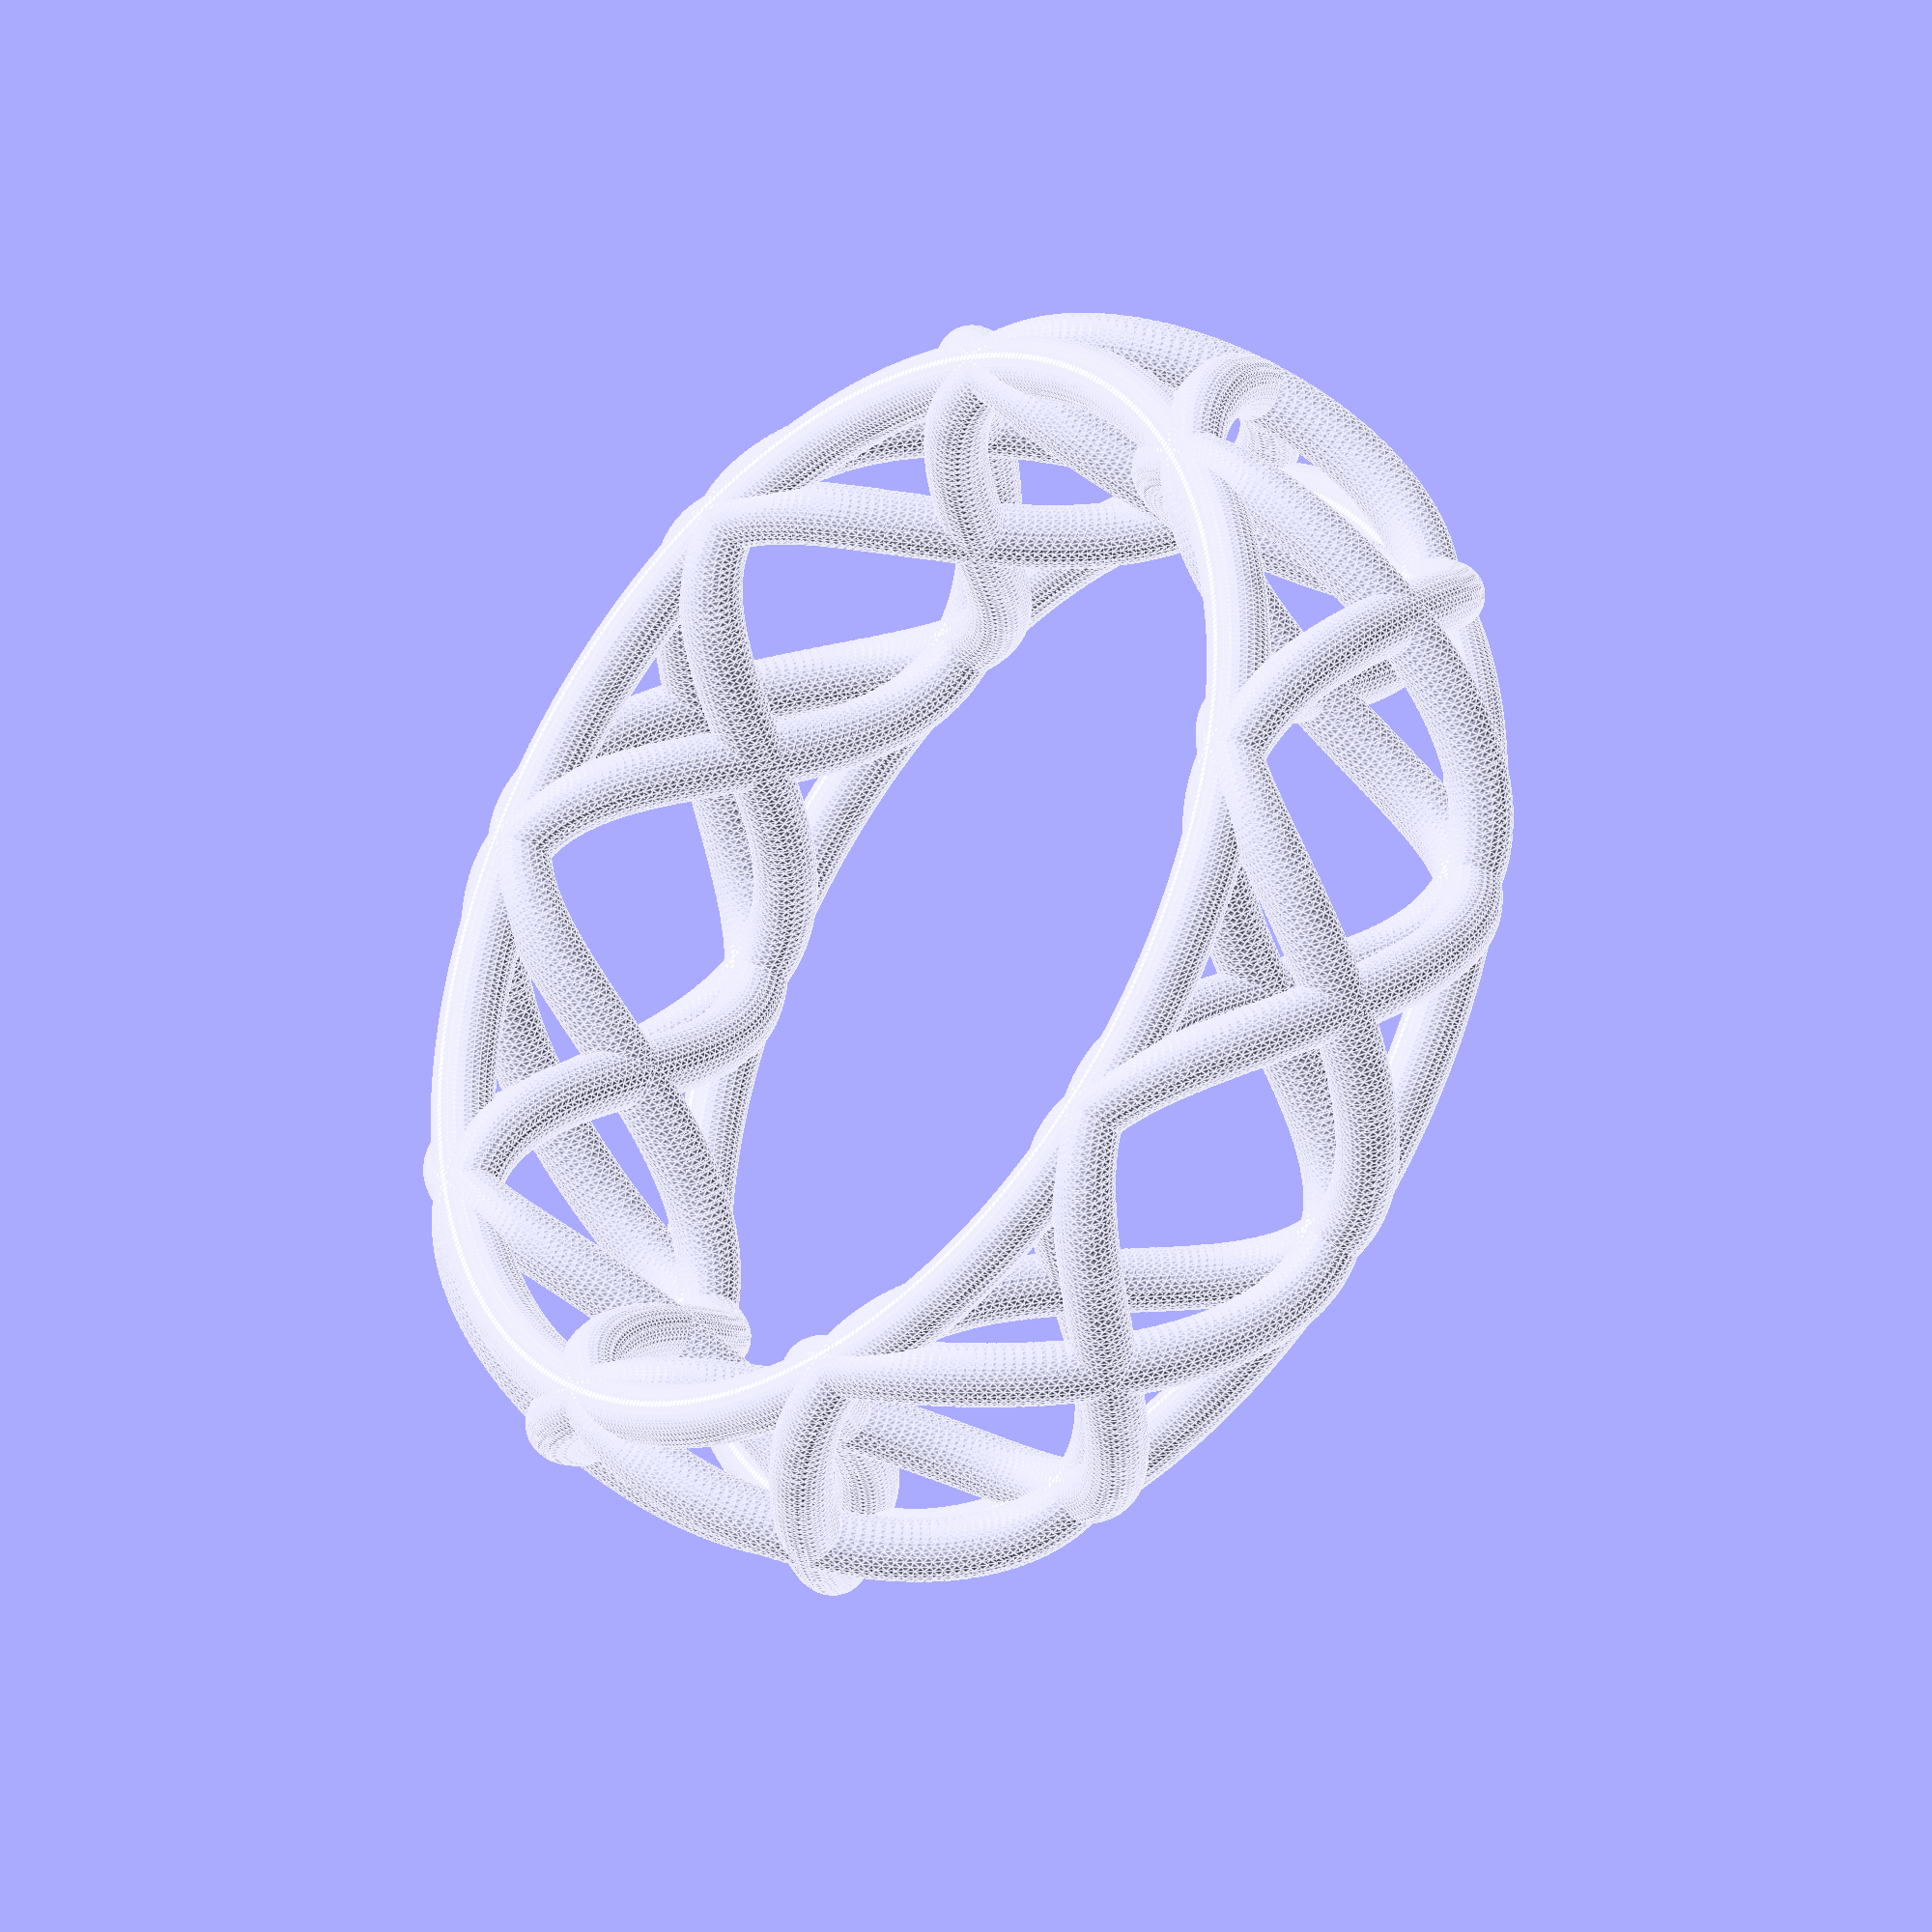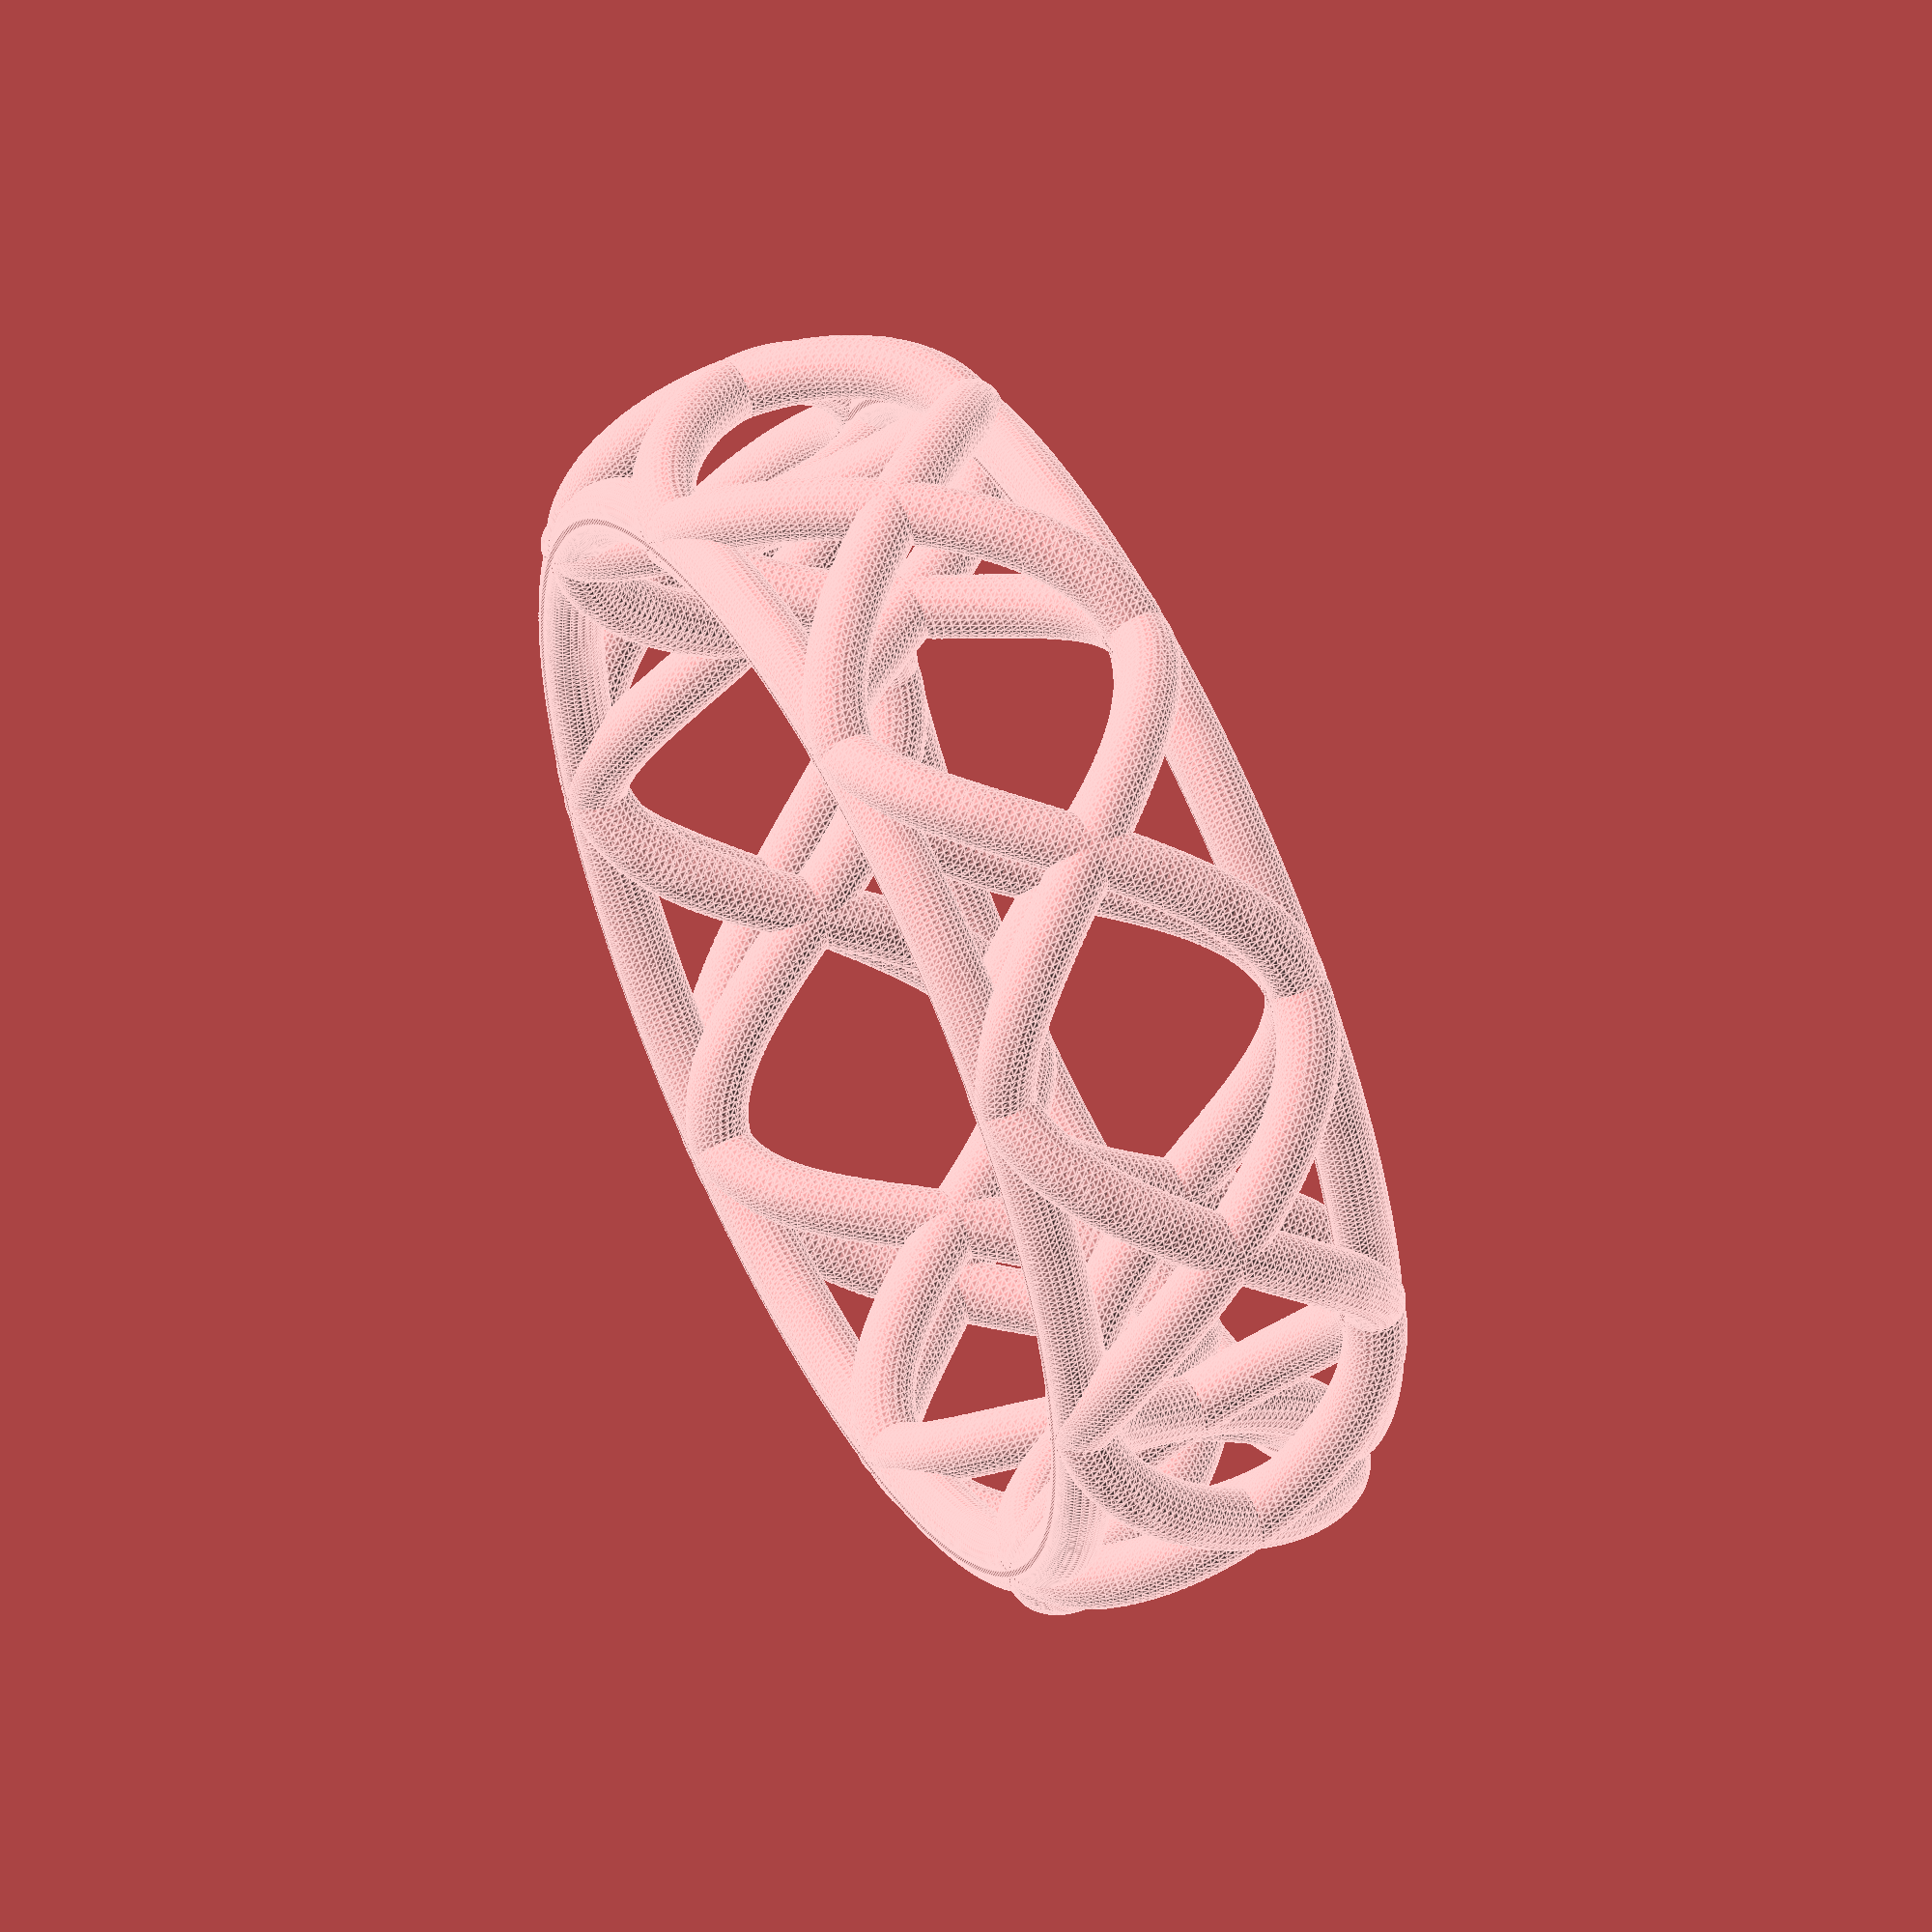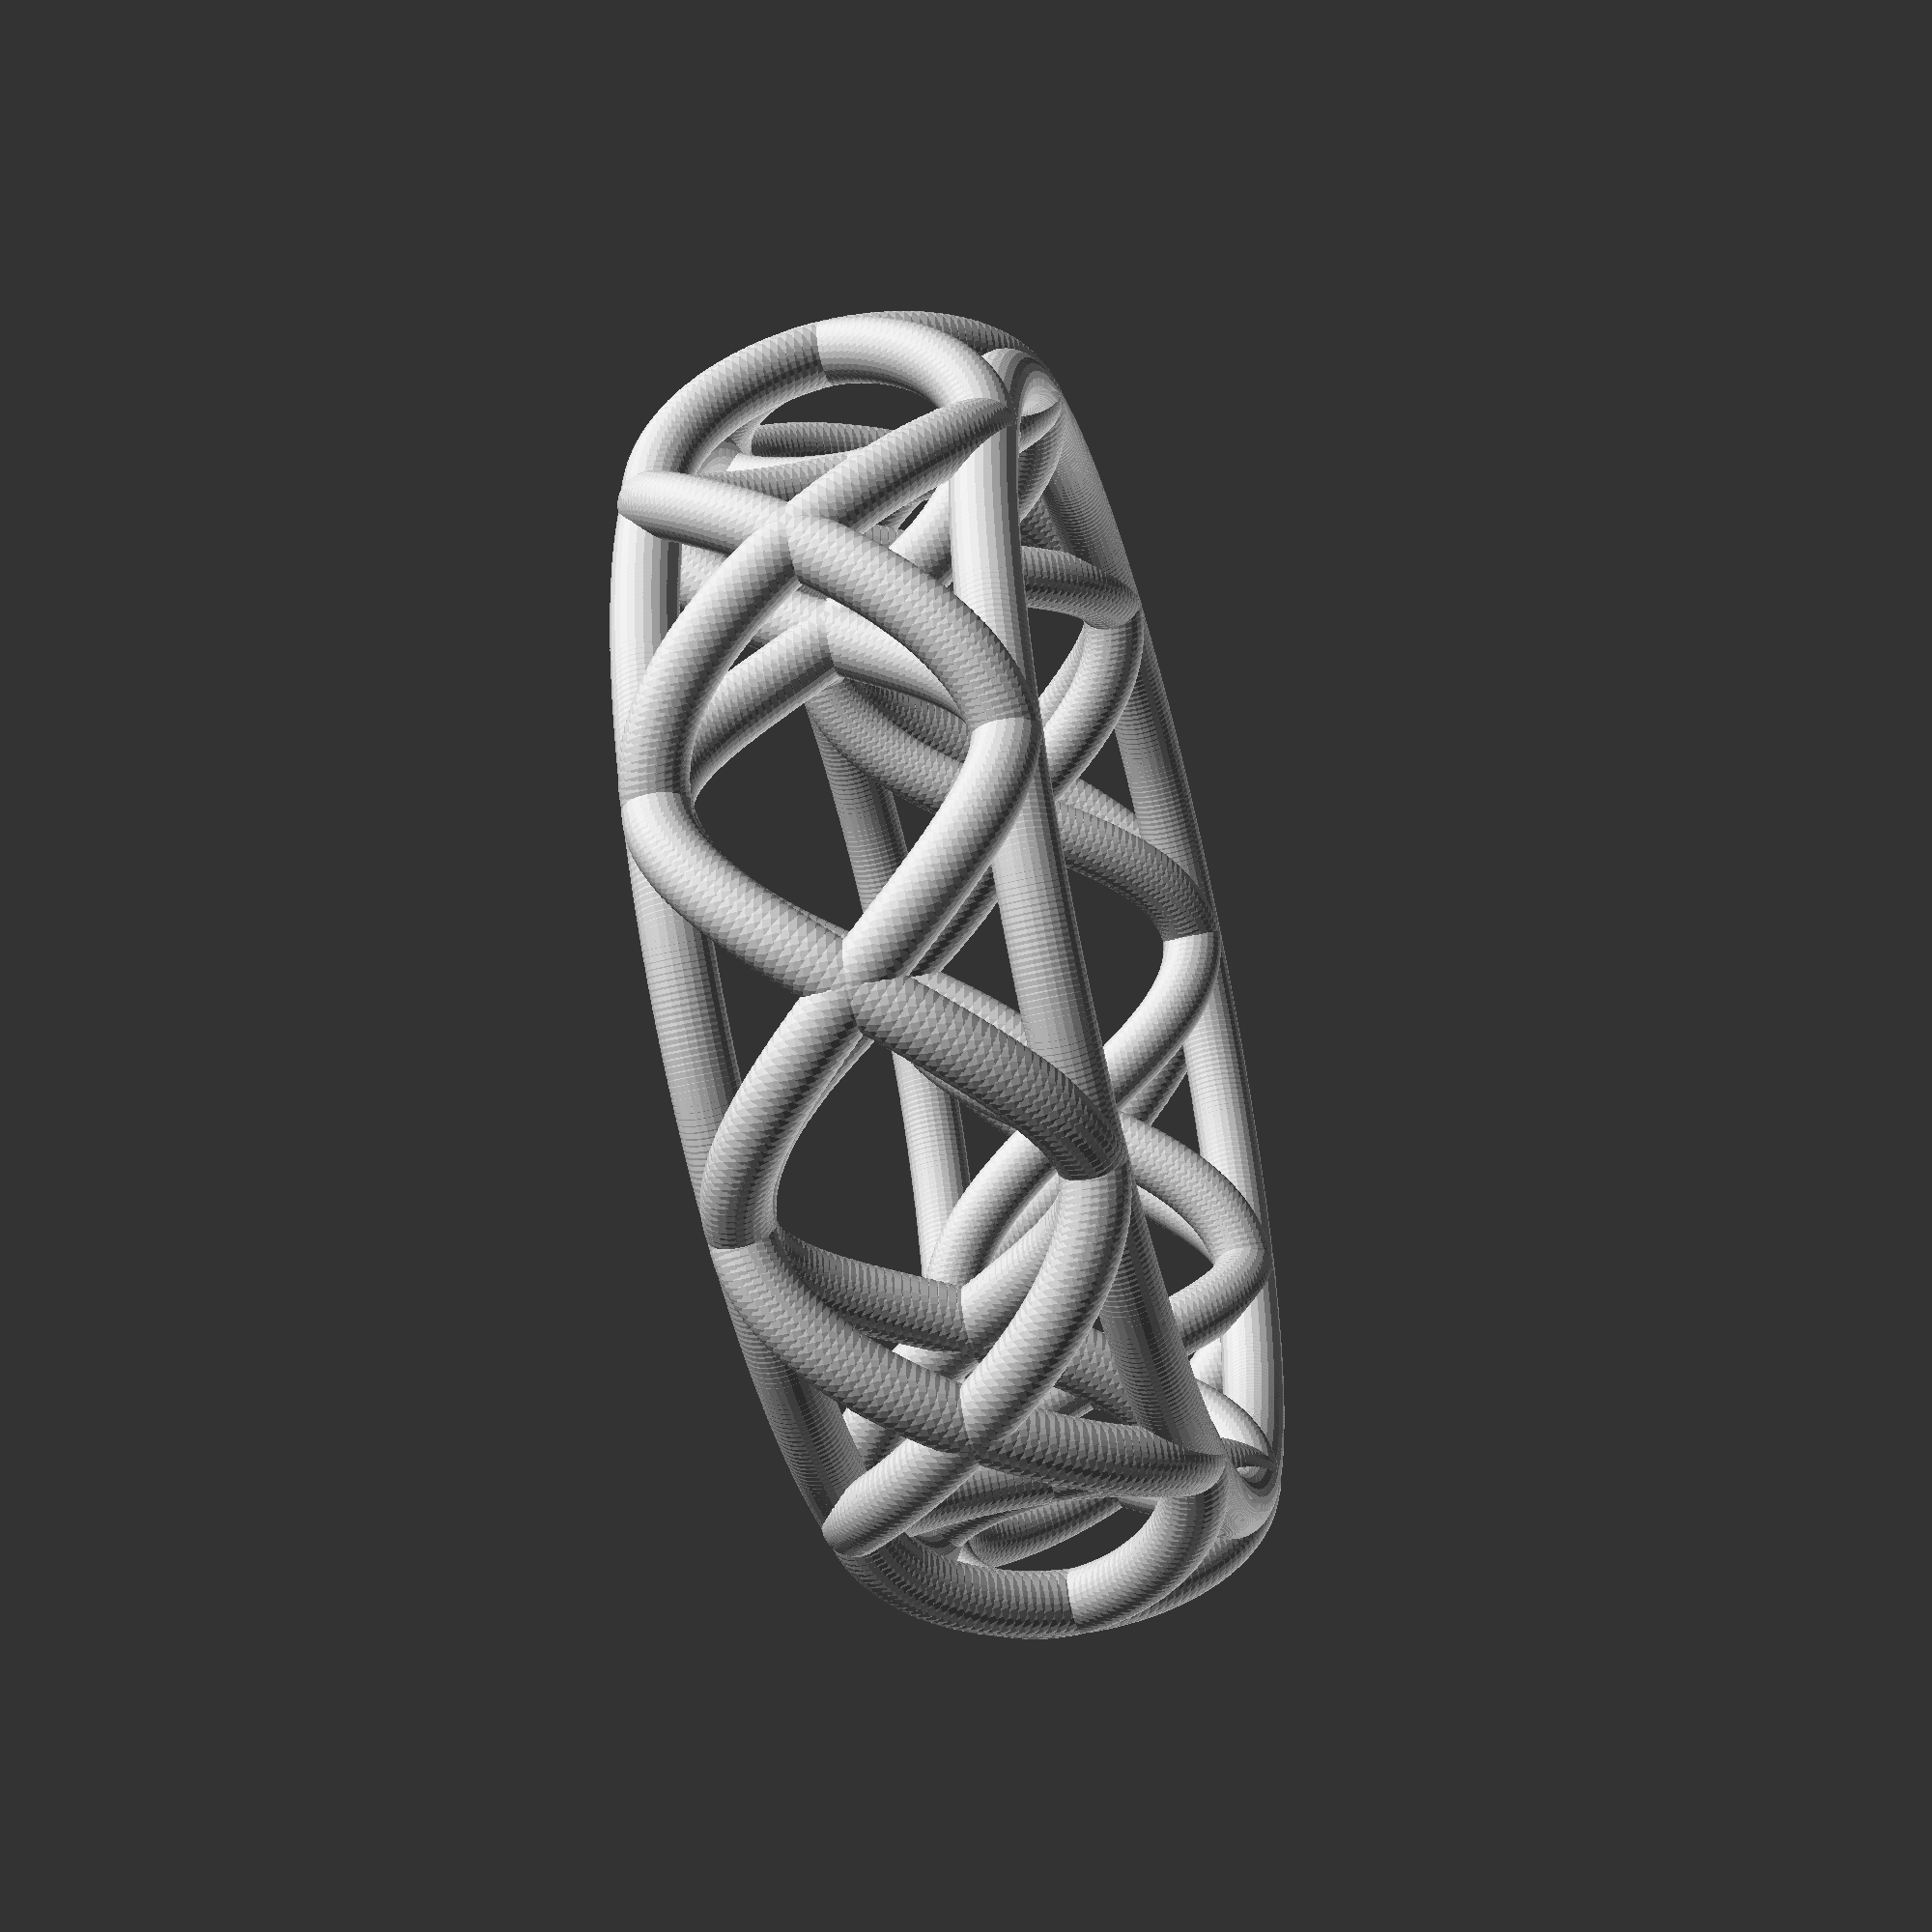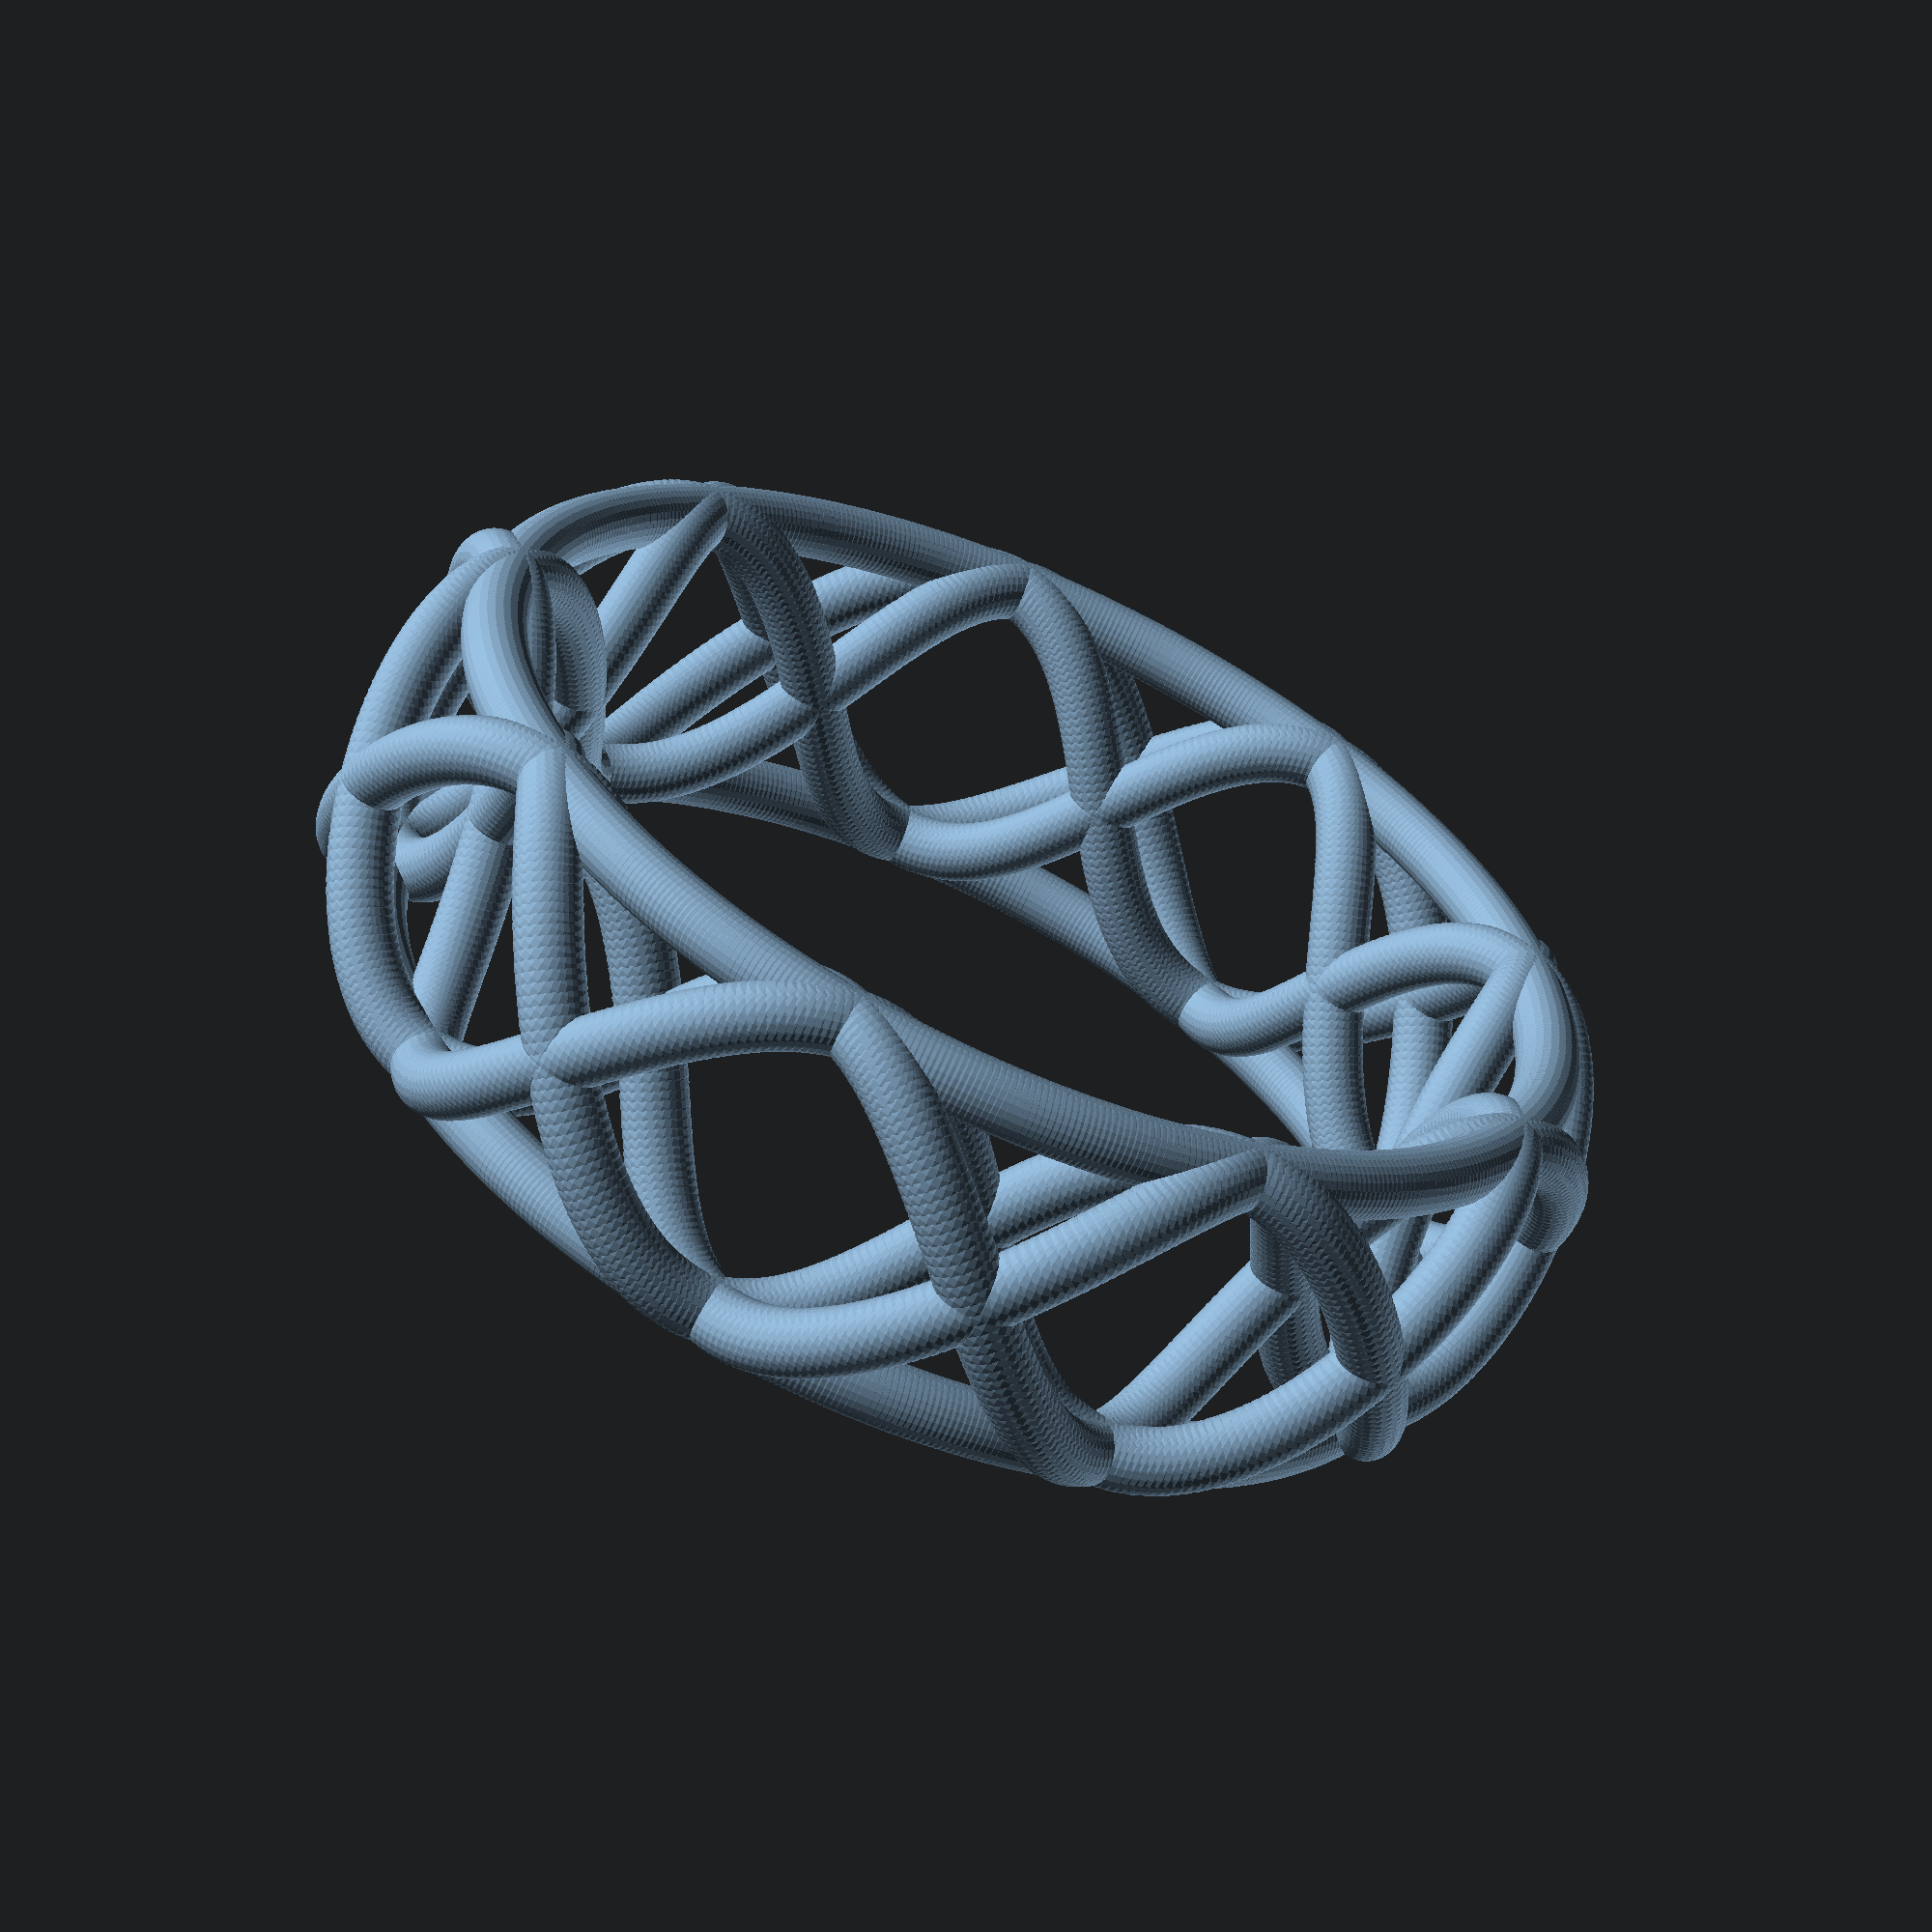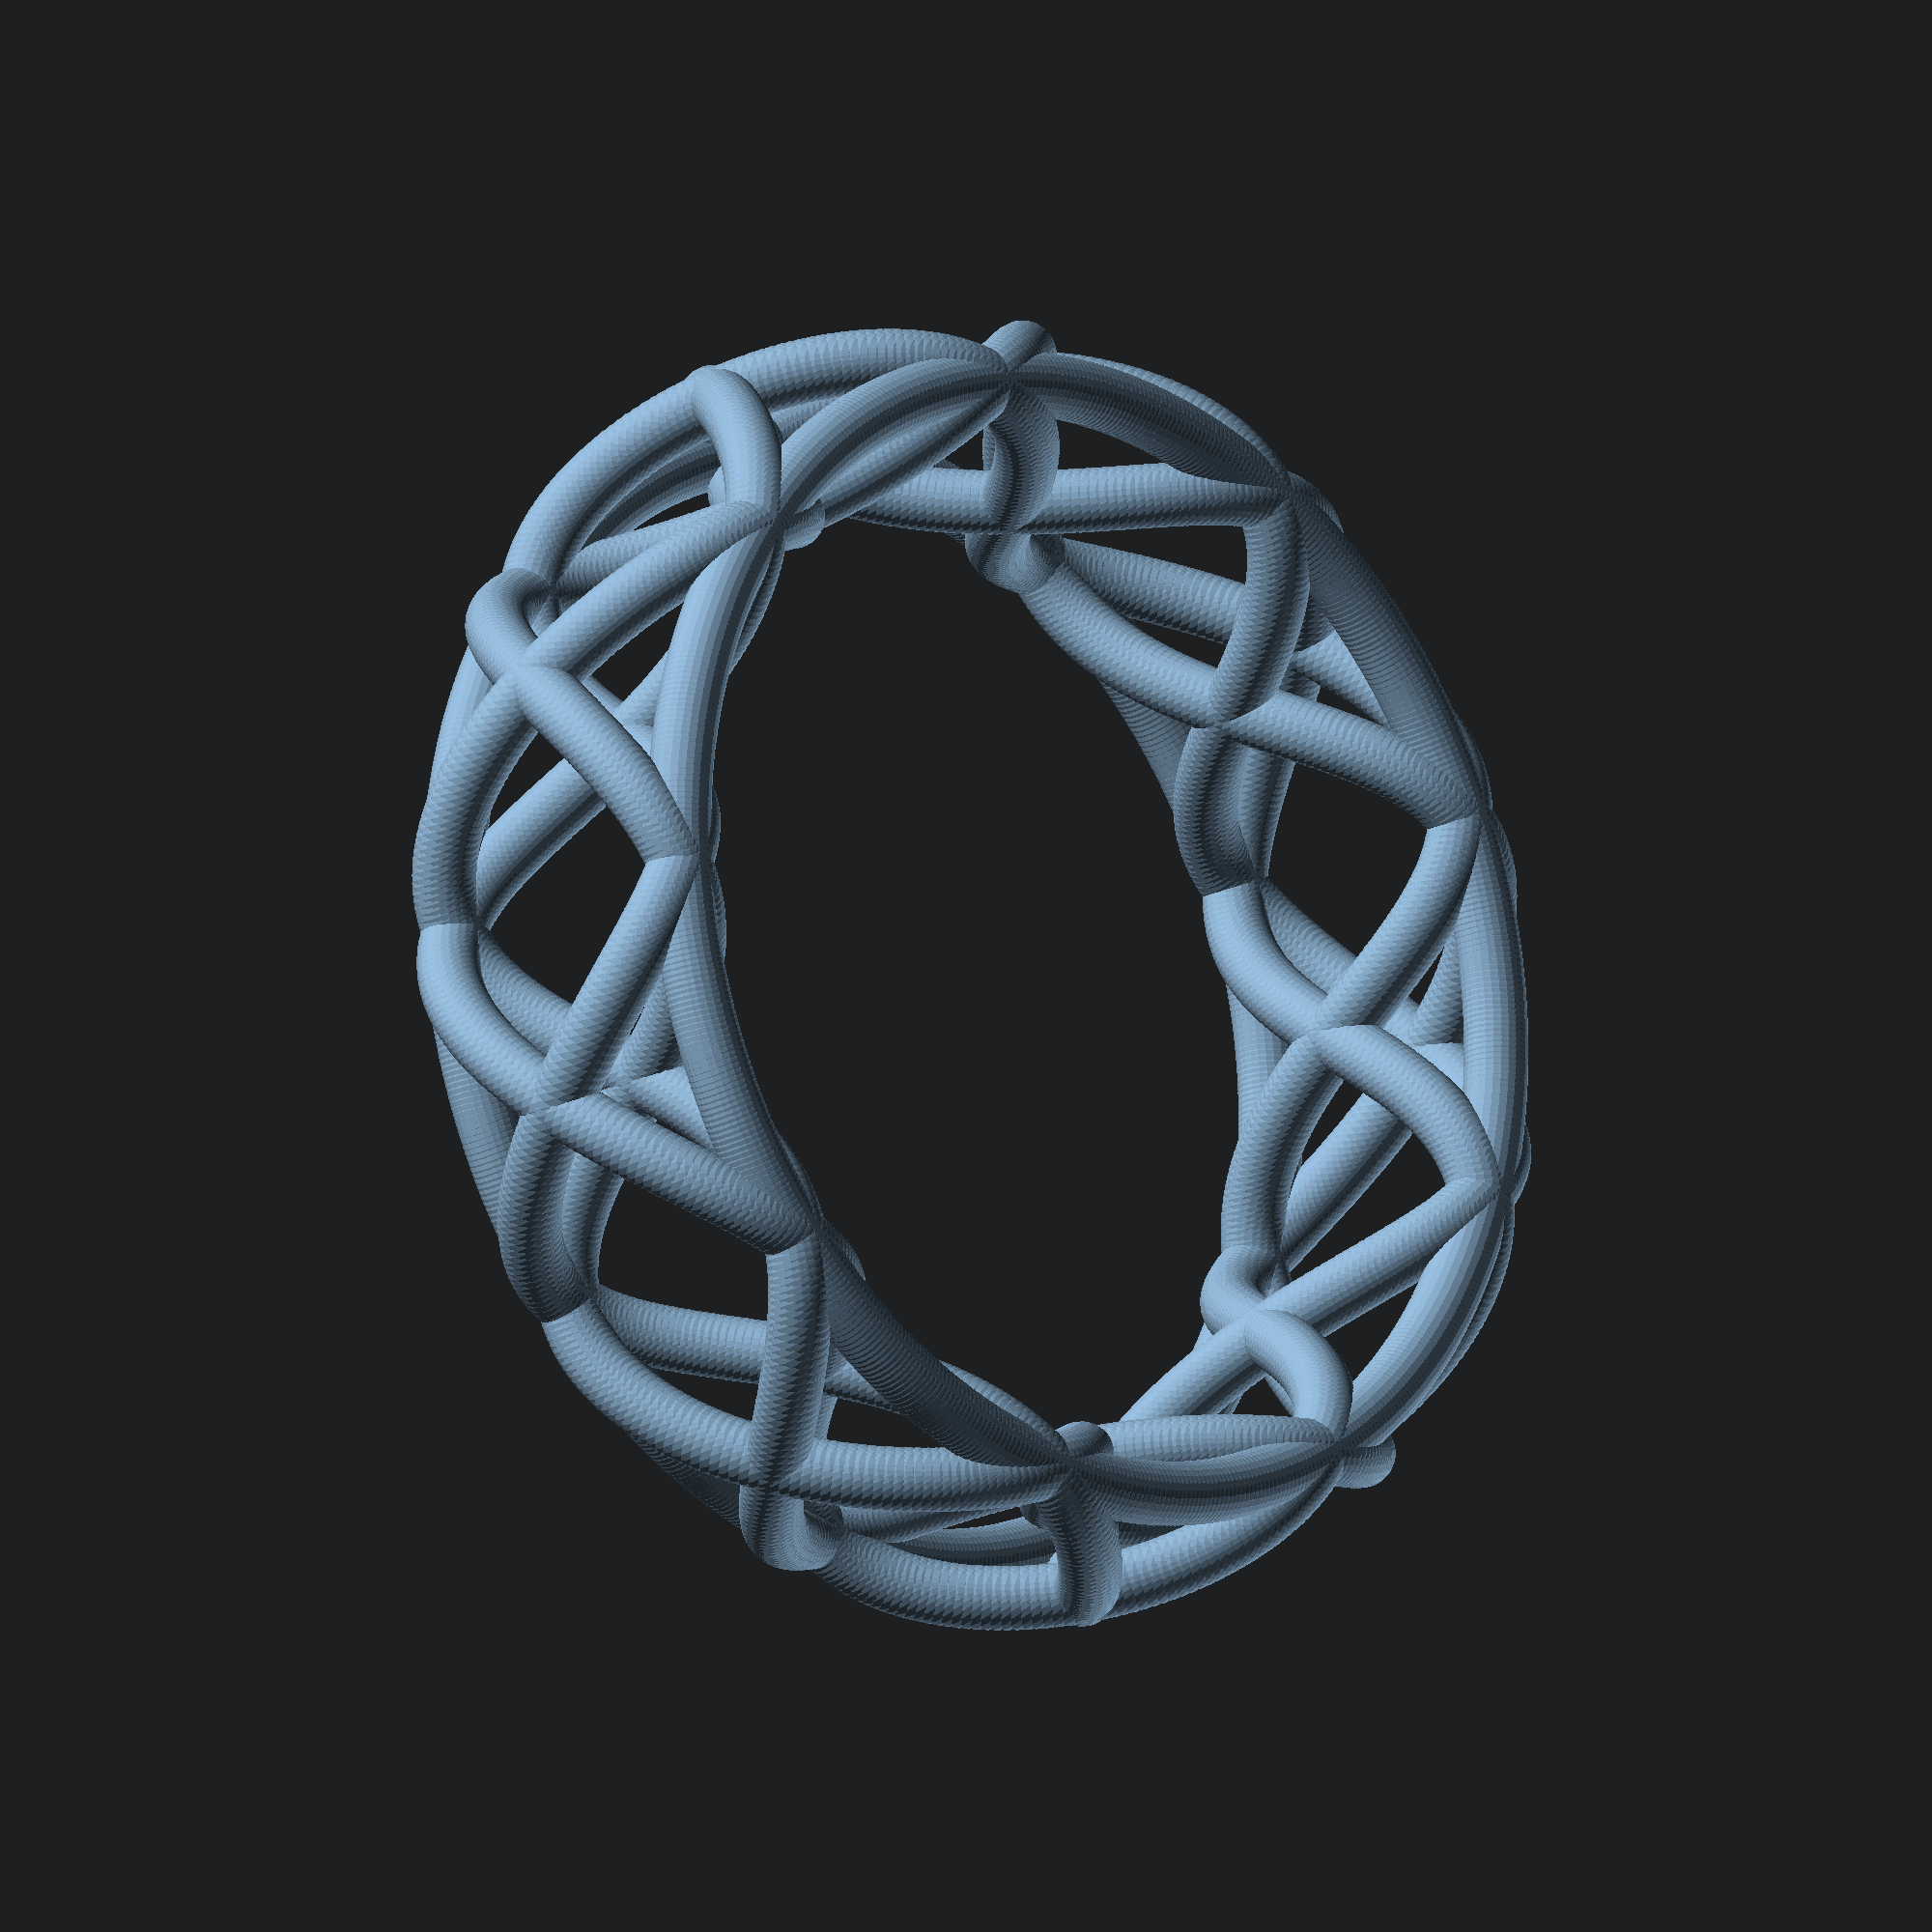
<openscad>
// preview[view:south, tilt:top]
// Number of periods in the pattern per rotation?
whole_periods =4;//[0:10]
// How many times should the pattern wrap around?
turns = 2;//[1:10]
// How tall (in mm)?
height = 30;//[5:200]
// Thickness of the band?
width = 12;//[3:200]
// Inside diameter of the thing?
inner_diameter = 90;//[1:200]
// Diameter of the rail?
rail_diameter = 3; //[2:10]

mirror_reinforced = "yes";//[yes,no]
top_and_bottom_reinforced = "yes";//[yes,no]
inside_and_outside_reinforced = "no";//[yes,no]
// How dense to pack shapes? (100-200 very coarse) (200-500 rough) (500-1000 smooth)
segments_per_turn = 600;//[50:1500]
fragments_per_segment = 25;//[3:40]

ring();

periods = 1/turns+whole_periods;

module ring() {
	union(){
		for ( i = [0 : 1/segments_per_turn : turns] )
		{
			translate([(inner_diameter/2+width/2+rail_diameter/2)*sin(360*i) + width/2*sin(360*i*periods)*sin(i*360), 
						  (inner_diameter/2+width/2+rail_diameter/2)*cos(360*i) + width/2*sin(360*i*periods)*cos(i*360), 
						  height/2*cos(360*i*periods)])
			sphere(r = rail_diameter,$fn = fragments_per_segment,center = true);
		}
		if (mirror_reinforced == "yes")
		{
			for ( i = [0 : 1/segments_per_turn : turns] )
			{
				translate([(inner_diameter/2+width/2+rail_diameter/2)*sin(360*i) + width/2*sin(360*i*periods)*sin(i*360), 
							  (inner_diameter/2+width/2+rail_diameter/2)*cos(360*i) + width/2*sin(360*i*periods)*cos(i*360), 
							  -height/2*cos(360*i*periods)])
				sphere(r = rail_diameter,$fn = fragments_per_segment,center = true);
			}
		}
		if (top_and_bottom_reinforced == "yes")
		{
			for ( i = [0 : 1/segments_per_turn : turns] )
			{
				translate([(inner_diameter/2+width/2+rail_diameter/2)*sin(360*i), 
							  (inner_diameter/2+width/2+rail_diameter/2)*cos(360*i), 
							  height/2])
				sphere(r = rail_diameter,$fn = fragments_per_segment,center = true);
			}
			for ( i = [0 : 1/segments_per_turn : turns] )
			{
				translate([(inner_diameter/2+width/2+rail_diameter/2)*sin(360*i), 
							  (inner_diameter/2+width/2+rail_diameter/2)*cos(360*i), 
							  -height/2])
				sphere(r = rail_diameter,$fn = fragments_per_segment,center = true);
			}
		}
		if (inside_and_outside_reinforced == "yes")
		{
			for ( i = [0 : 1/segments_per_turn : turns] )
			{
				translate([(inner_diameter/2+width+rail_diameter/2)*sin(360*i), 
							  (inner_diameter/2+width+rail_diameter/2)*cos(360*i), 
							  0])
				sphere(r = rail_diameter,$fn = fragments_per_segment,center = true);
			}
			for ( i = [0 : 1/segments_per_turn : turns] )
			{
				translate([(inner_diameter/2+rail_diameter/2)*sin(360*i), 
							  (inner_diameter/2+rail_diameter/2)*cos(360*i), 
							  0])
				sphere(r = rail_diameter,$fn = fragments_per_segment,center = true);
			}
		}
	}
}




</openscad>
<views>
elev=214.2 azim=158.6 roll=313.1 proj=o view=edges
elev=123.5 azim=95.6 roll=296.8 proj=o view=edges
elev=50.9 azim=280.9 roll=104.7 proj=p view=wireframe
elev=241.7 azim=179.0 roll=204.1 proj=p view=solid
elev=16.8 azim=105.8 roll=316.0 proj=o view=wireframe
</views>
